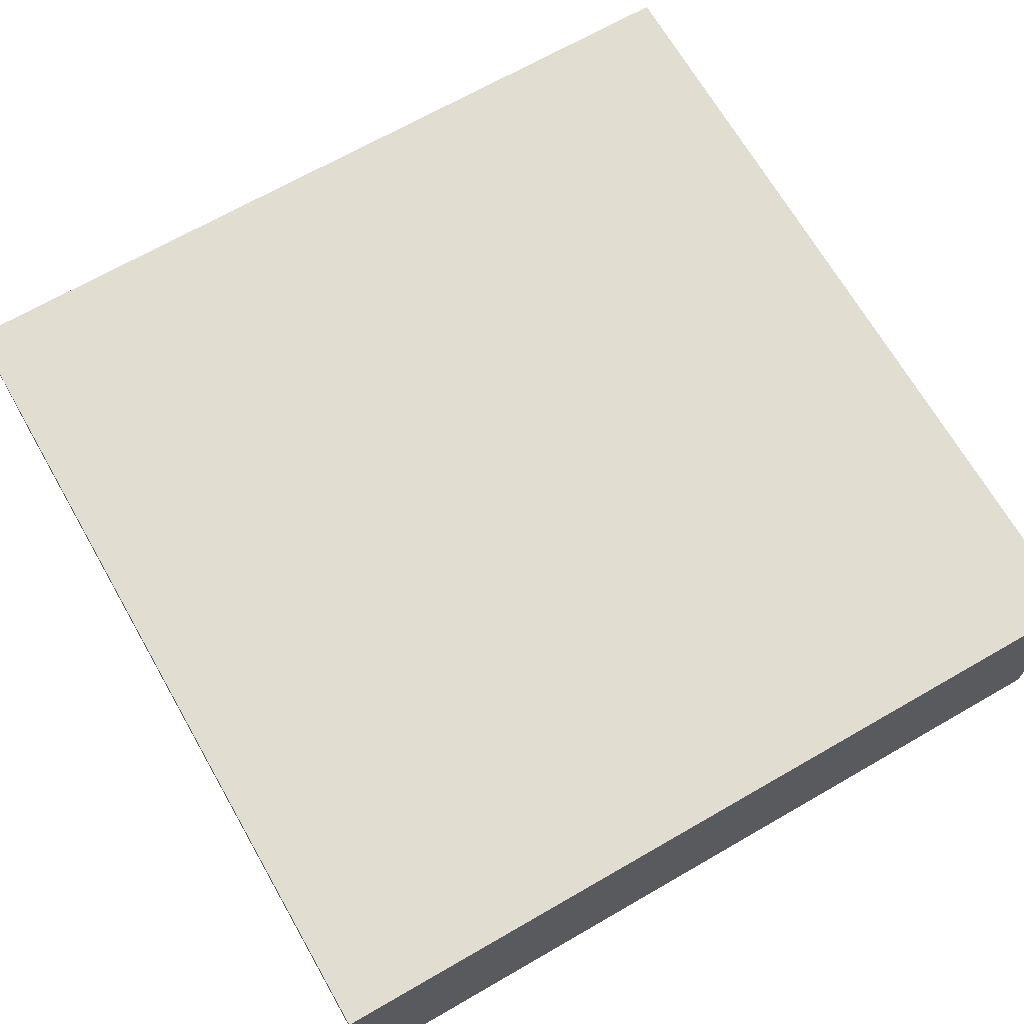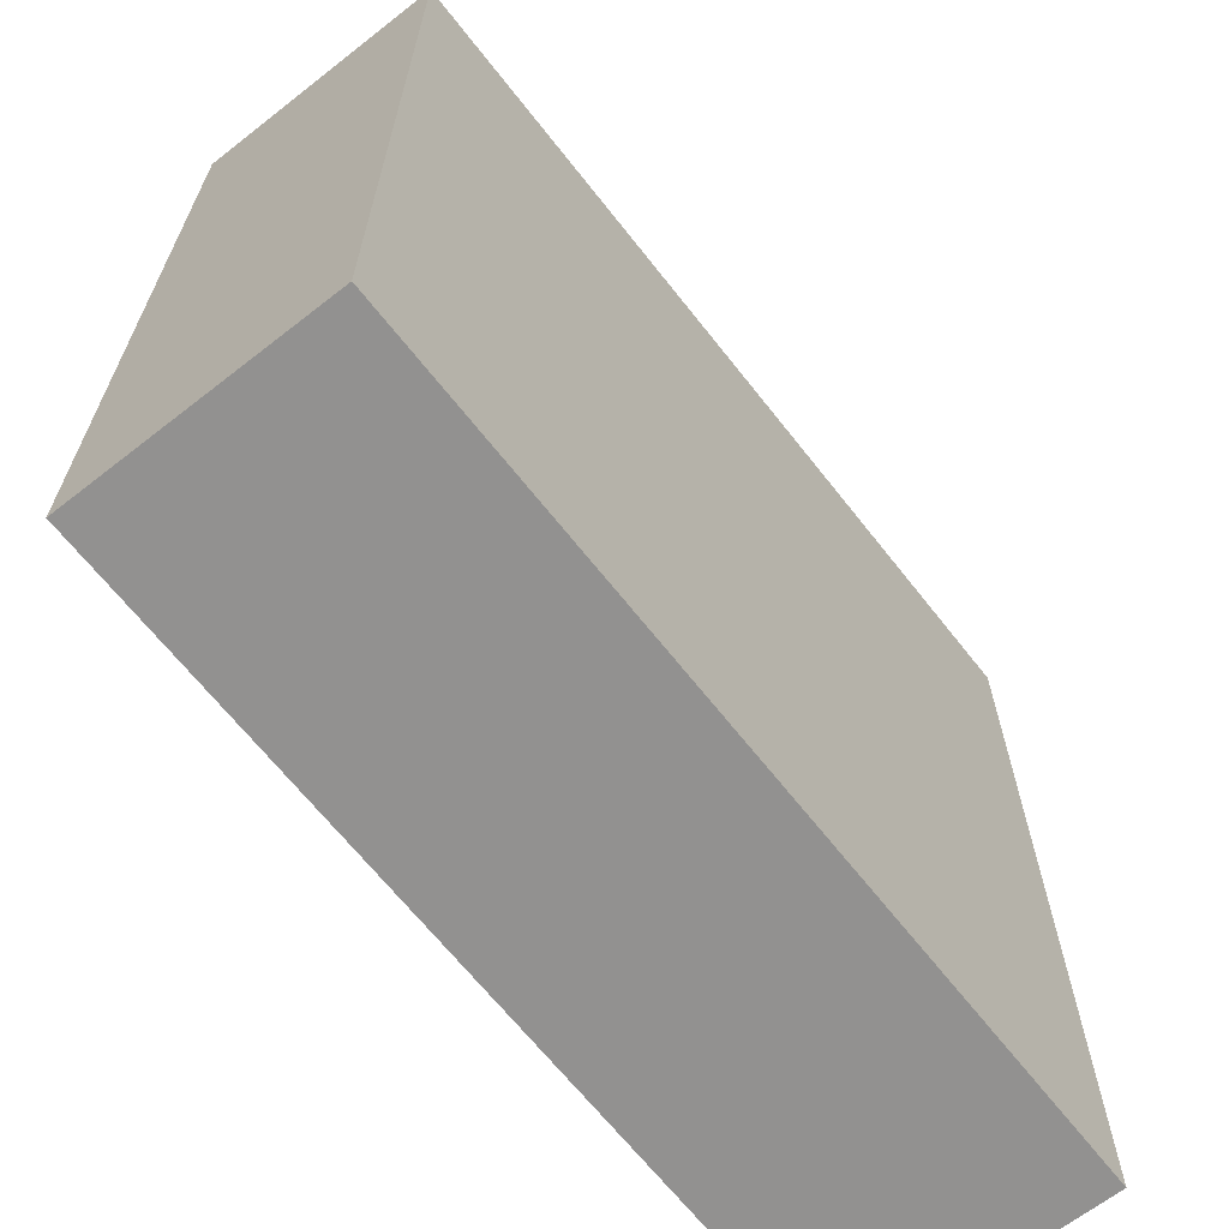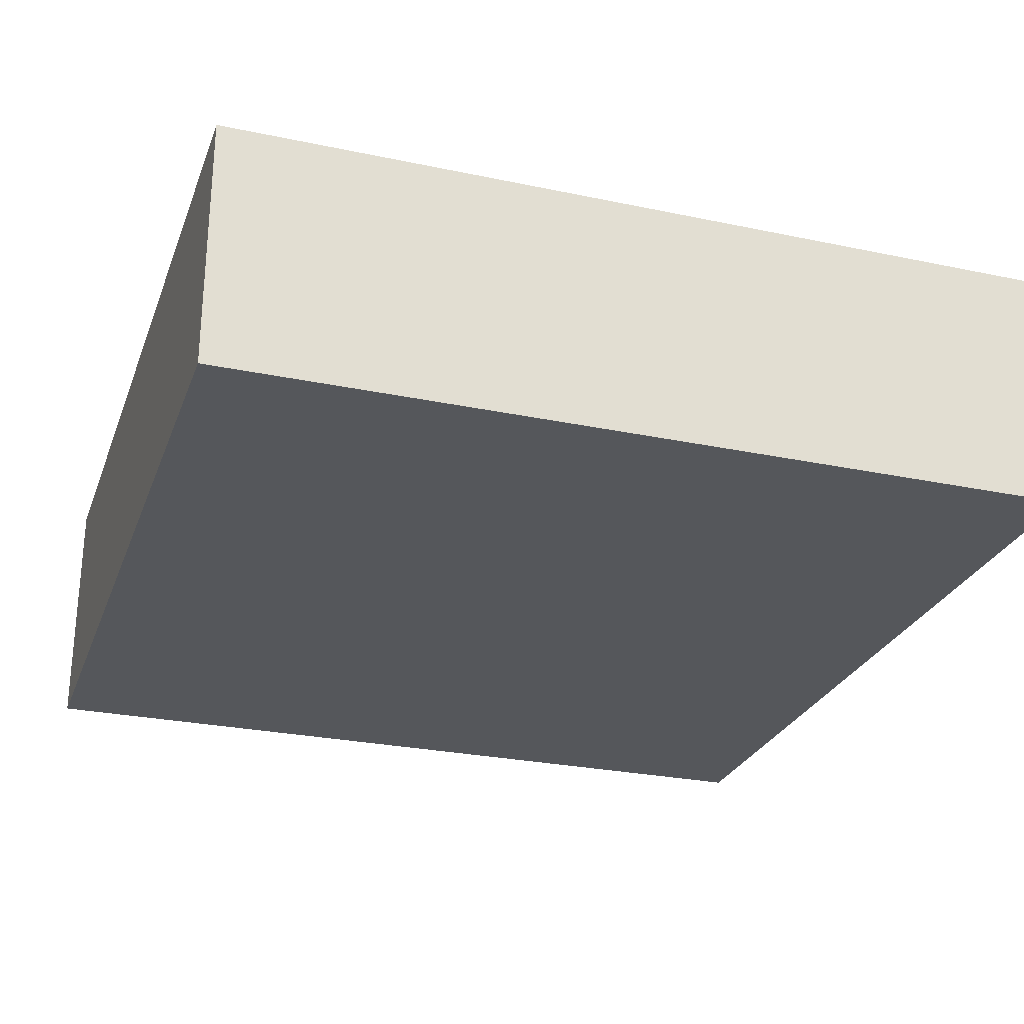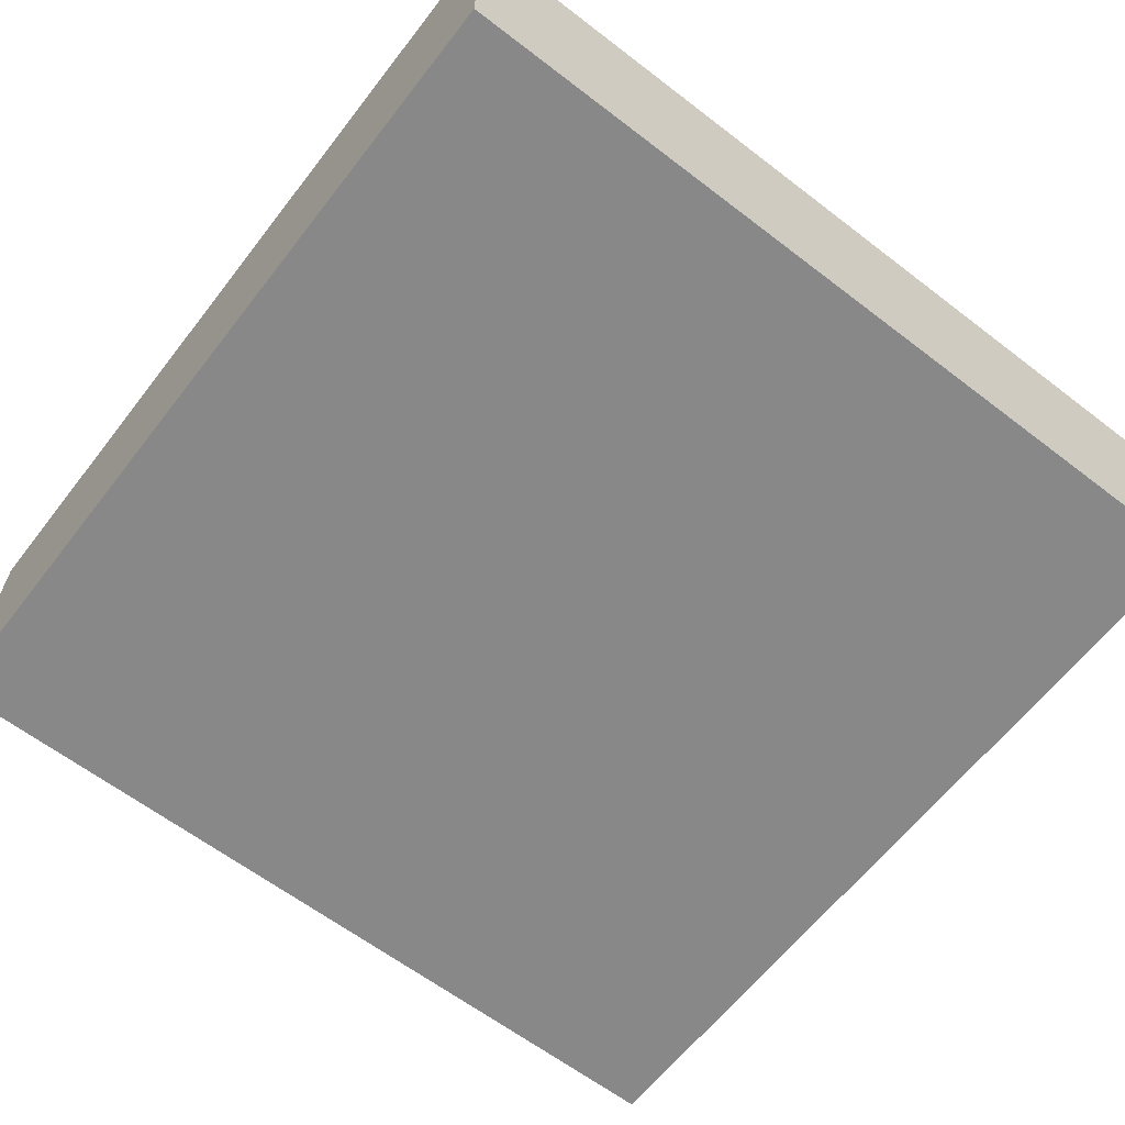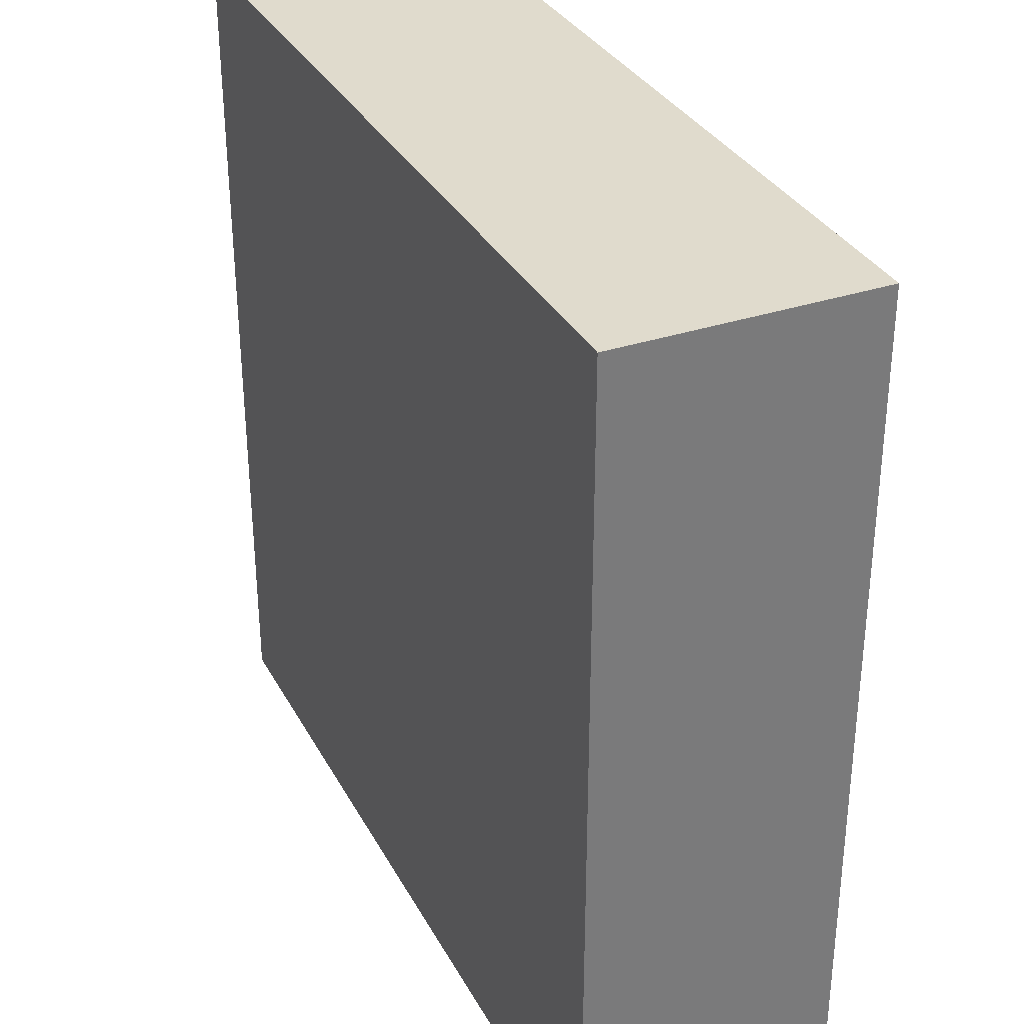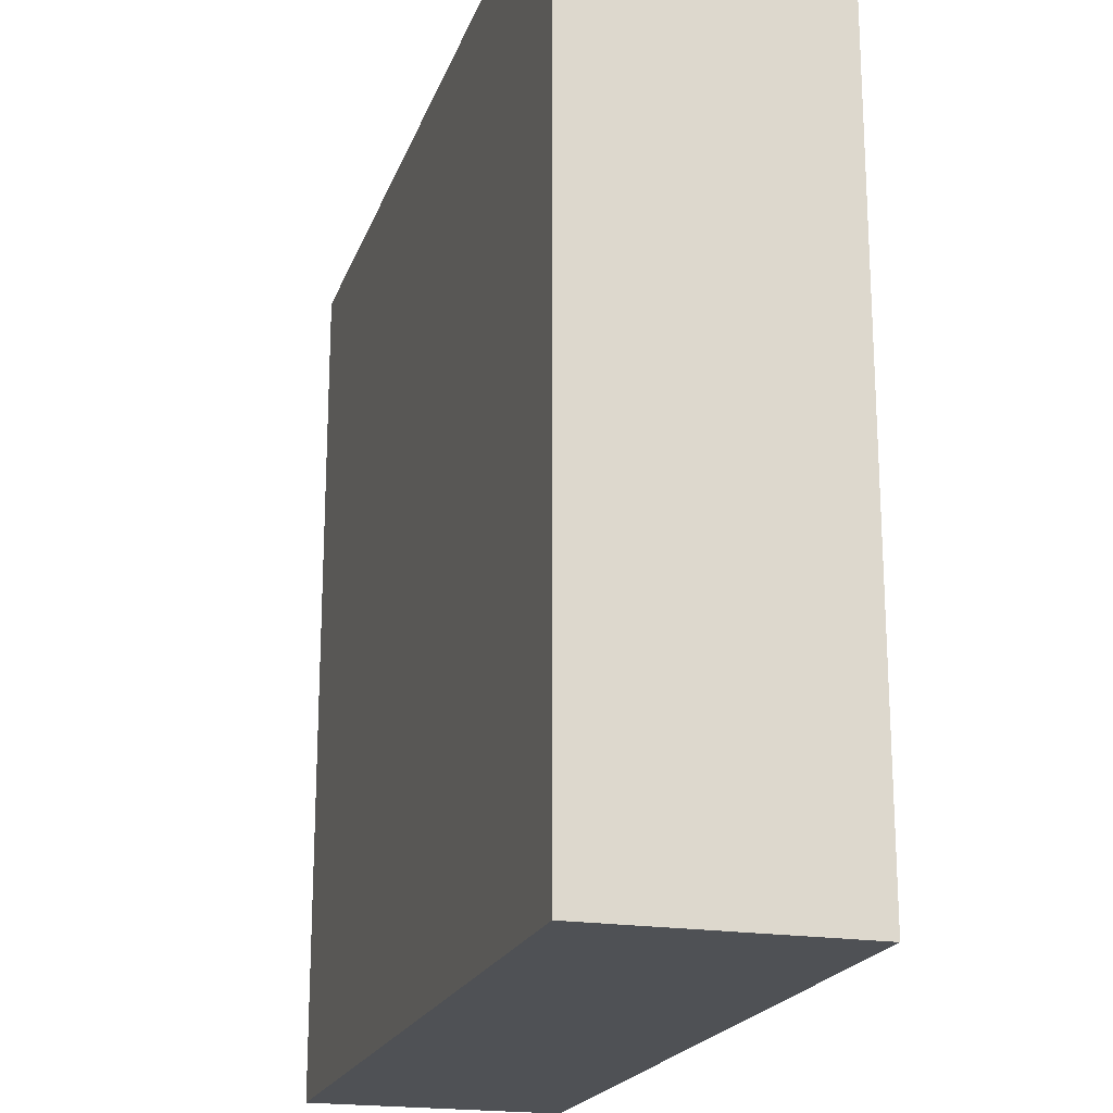
<metadata>
{"format":"obj","ext":"obj","renderer":"f3d","projection":"perspective","resolution":1024,"background":"white","views":[{"elev":68.6,"azim":-119.9,"up":"+Y"},{"elev":-66.1,"azim":128.1,"up":"+Z"},{"elev":-26.9,"azim":-18.1,"up":"+Y"},{"elev":-62.8,"azim":-37.8,"up":"+Y"},{"elev":33.2,"azim":65.3,"up":"+Z"},{"elev":-20.1,"azim":-106.3,"up":"+Z"}]}
</metadata>
<code>
g pb_Mesh403796
v -0 0 0
v -20 0 0
v -0 6 0
v -20 6 0
v -20 0 0
v -20 0 -20
v -20 6 0
v -20 6 -20
v -20 0 -20
v -0 0 -20
v -20 6 -20
v -0 6 -20
v -0 0 -20
v -0 0 0
v -0 6 -20
v -0 6 0
v -0 6 0
v -20 6 0
v -0 6 -20
v -20 6 -20
v -0 0 -20
v -20 0 -20
v -0 0 0
v -20 0 0
g pb_Mesh403796_0
f 3 2 1
f 3 4 2
f 7 6 5
f 7 8 6
f 11 10 9
f 11 12 10
f 15 14 13
f 15 16 14
f 19 18 17
f 19 20 18
f 23 22 21
f 23 24 22

</code>
